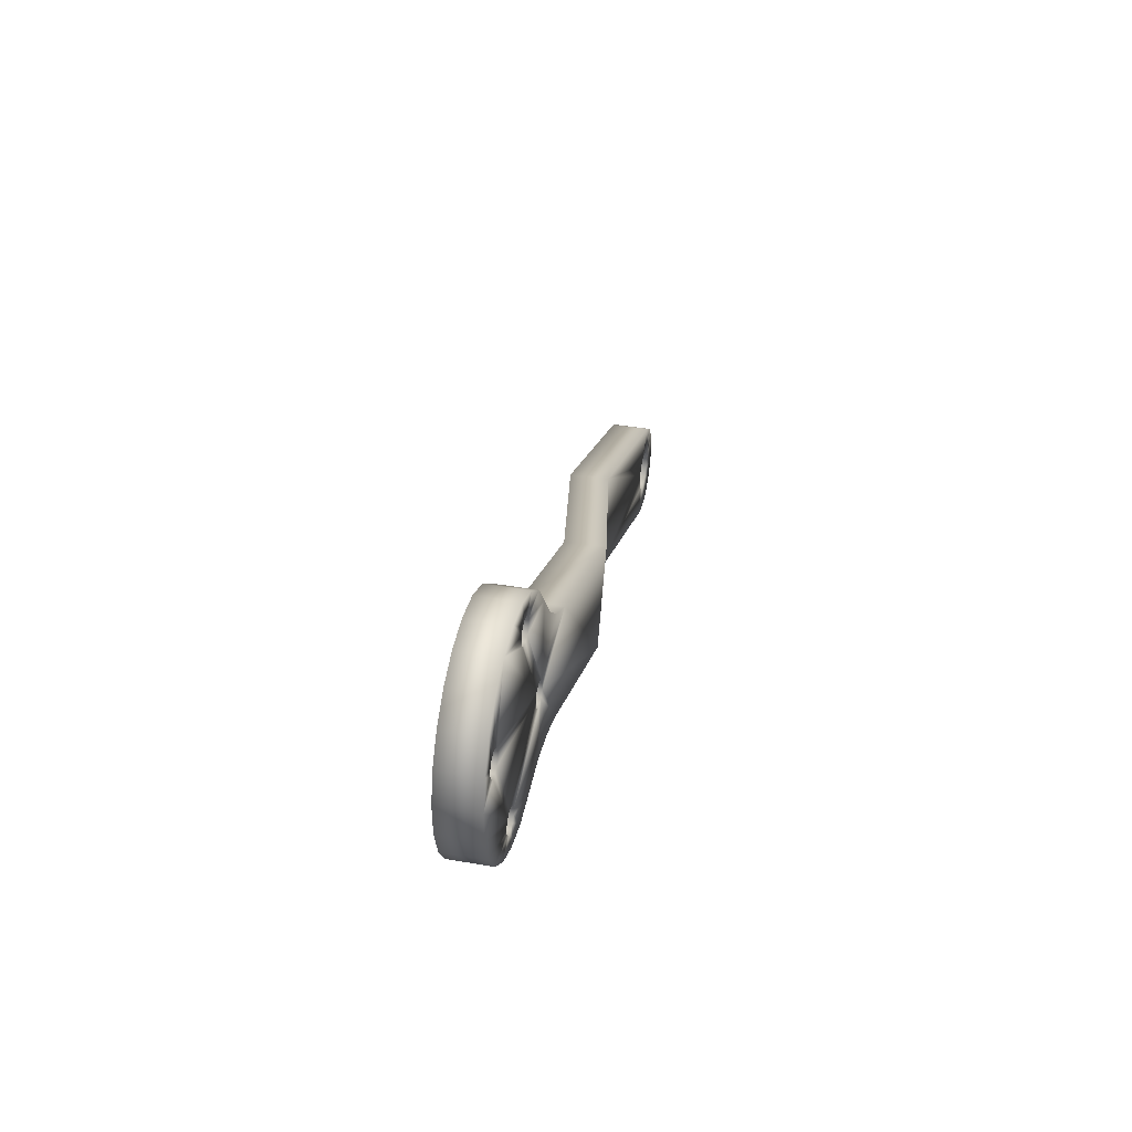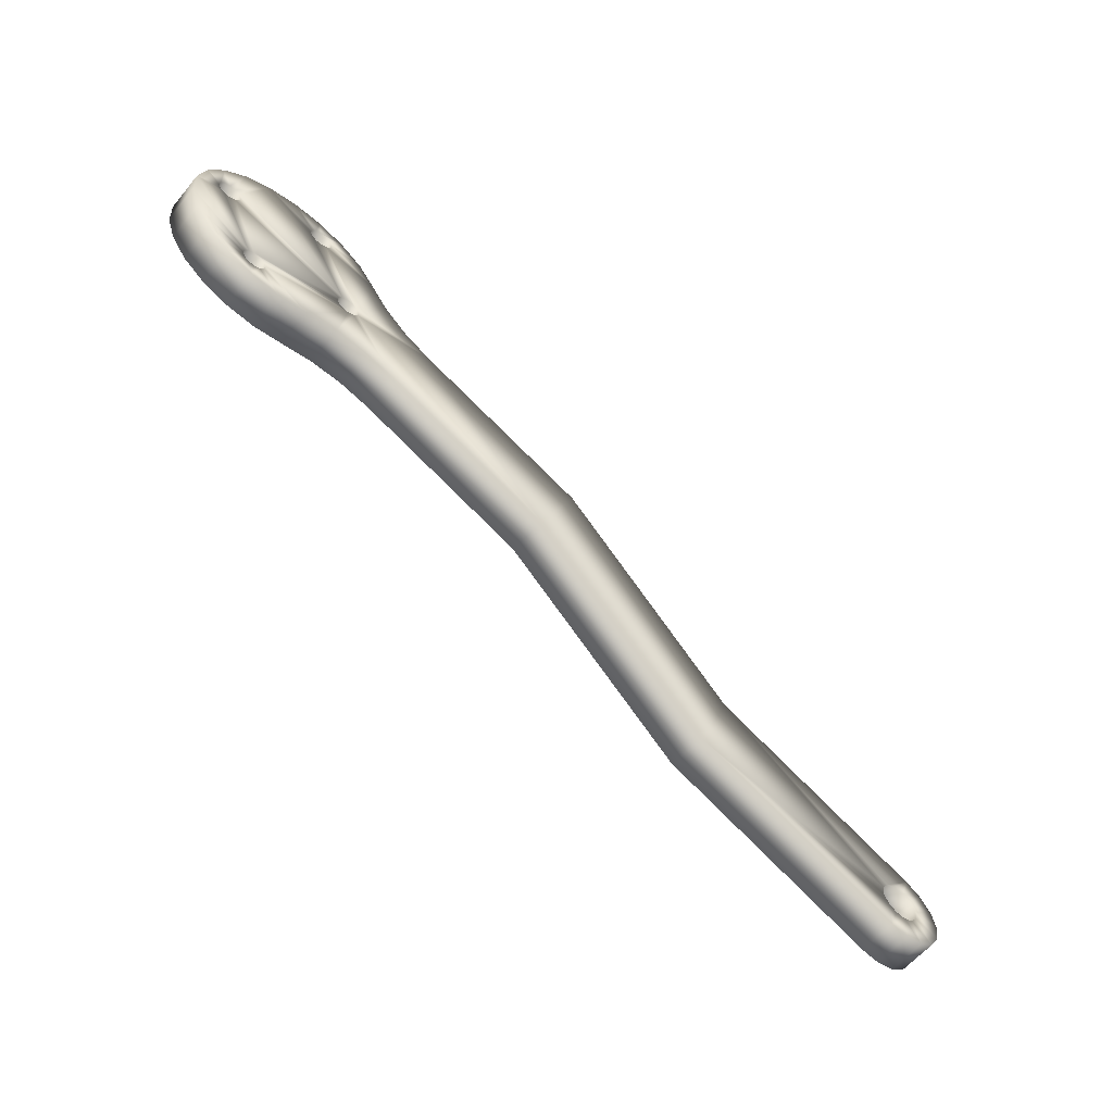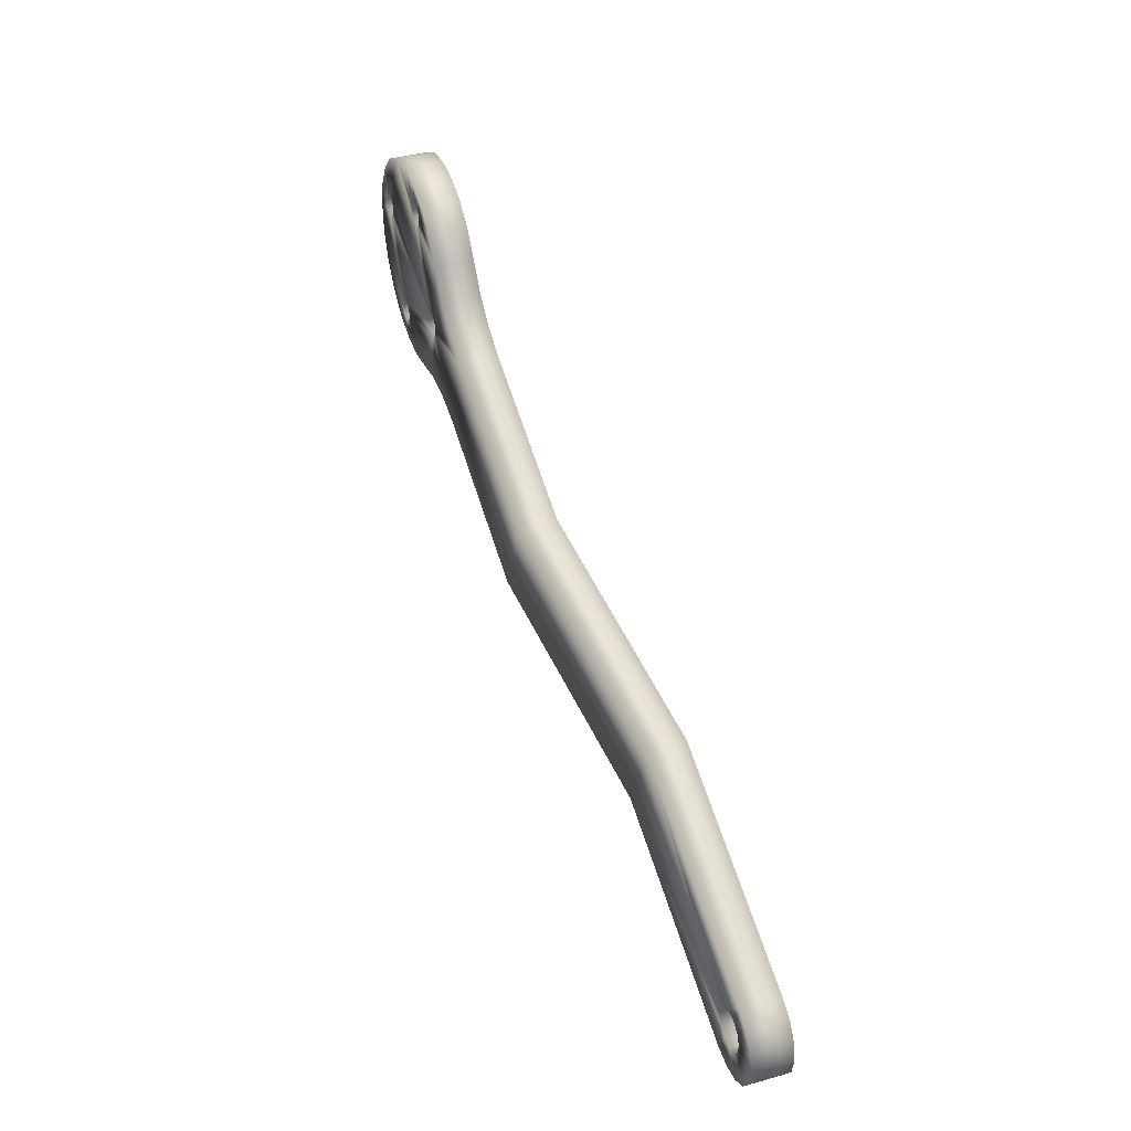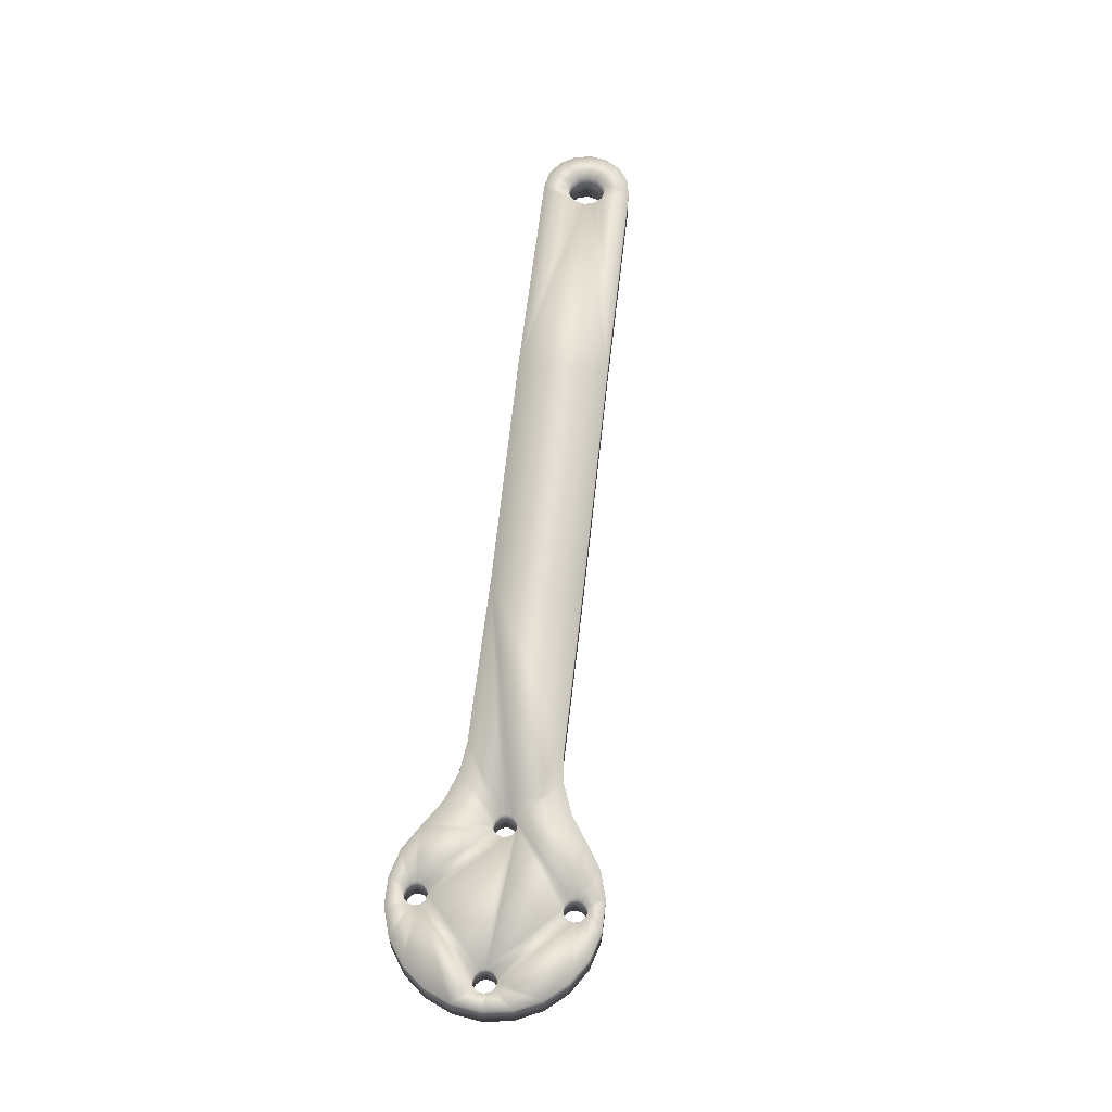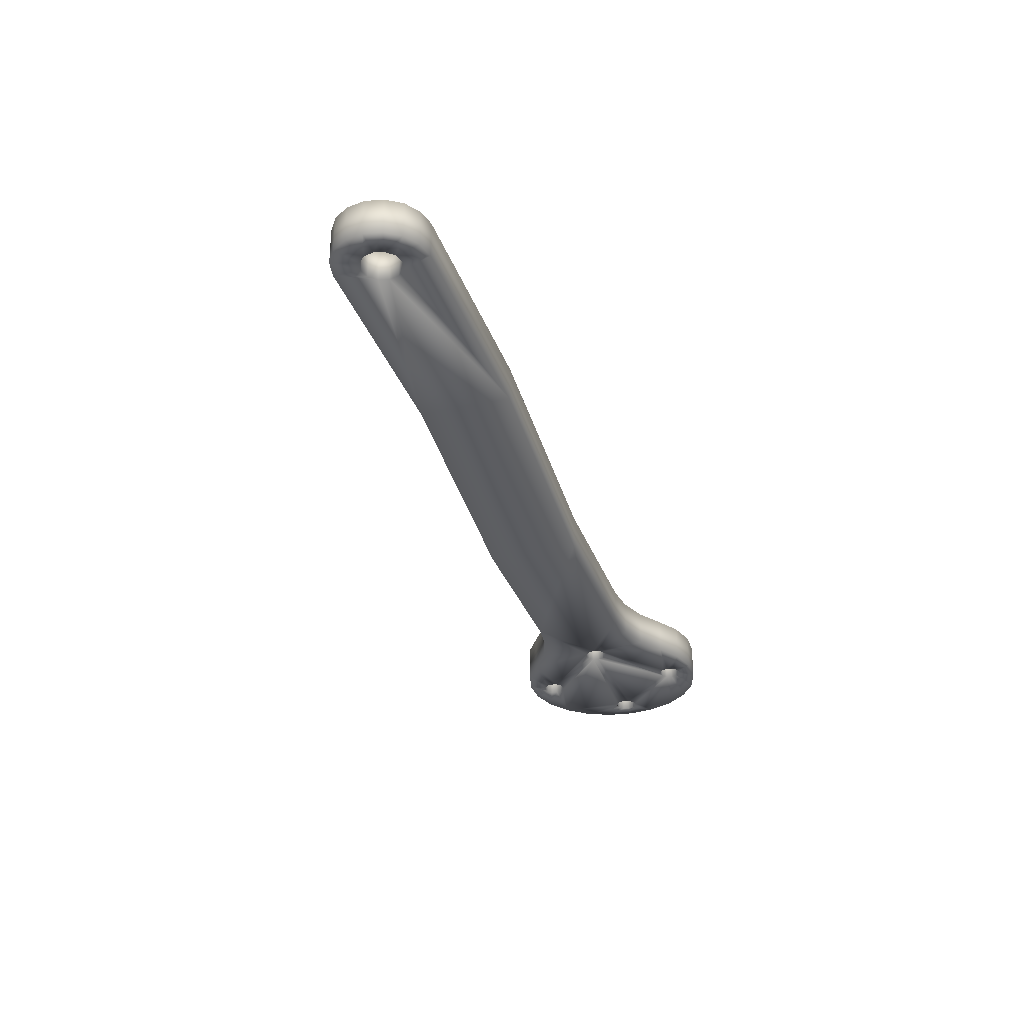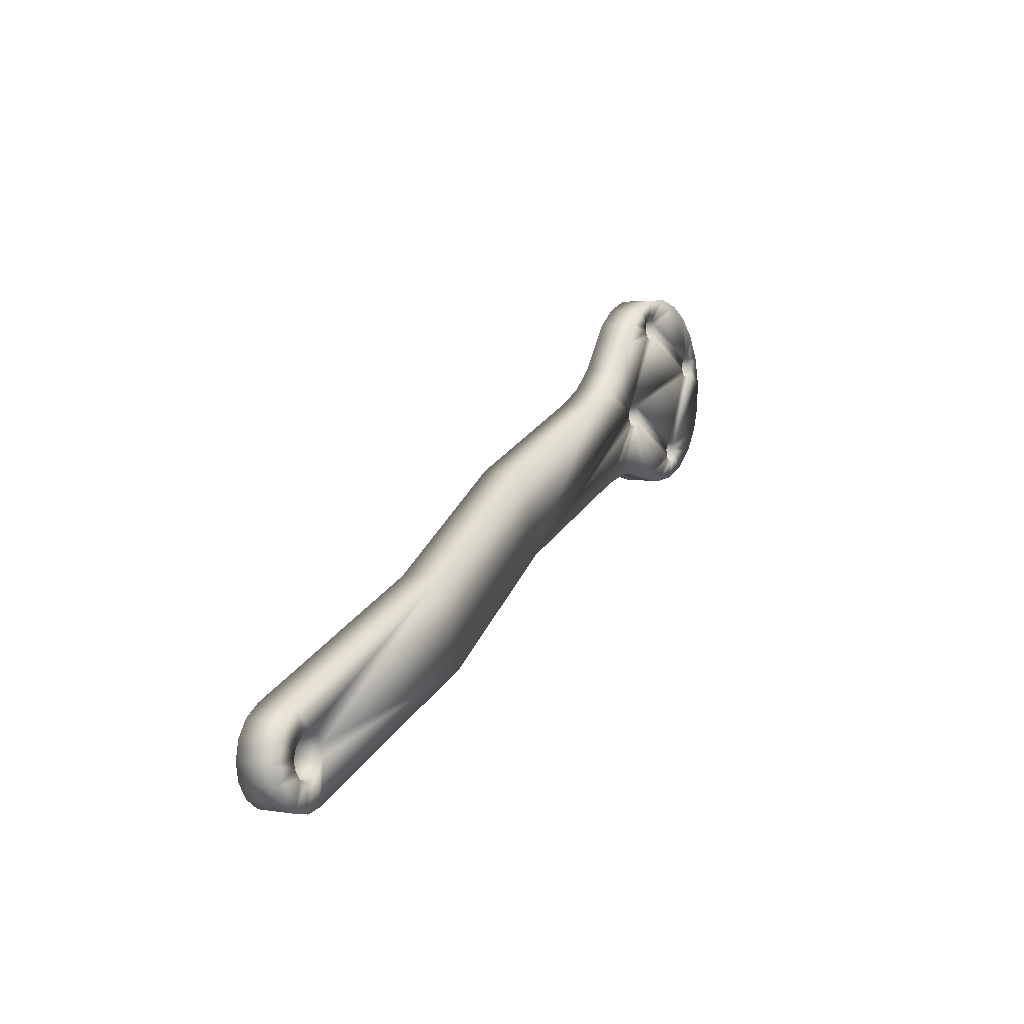
<metadata>
{"format":"obj","ext":"obj","renderer":"f3d","projection":"perspective","resolution":1024,"background":"white","views":[{"elev":38.3,"azim":102.4,"up":"+Y"},{"elev":-60.2,"azim":140.5,"up":"+Y"},{"elev":39.5,"azim":-109.1,"up":"+Y"},{"elev":62.0,"azim":118.3,"up":"+Z"},{"elev":-31.2,"azim":-50.6,"up":"+Z"},{"elev":3.2,"azim":-60.3,"up":"+Y"}]}
</metadata>
<code>
v 0.07288 -0.07077 0.302
v 0.07288 -0.07077 0.298
v 0.07594 -0.0713 0.298
v 0.07594 -0.0713 0.302
v 0.07902 -0.07095 0.298
v 0.07902 -0.07095 0.302
v 0.08188 -0.06975 0.298
v 0.08188 -0.06975 0.302
v 0.0843 -0.0678 0.298
v 0.0843 -0.0678 0.302
v 0.08607 -0.06526 0.298
v 0.08607 -0.06526 0.302
v 0.08706 -0.06232 0.298
v 0.08706 -0.06232 0.302
v 0.0872 -0.05922 0.298
v 0.0872 -0.05922 0.302
v 0.08646 -0.0562 0.298
v 0.08646 -0.0562 0.302
v 0.08491 -0.05352 0.298
v 0.08491 -0.05352 0.302
v 0.08267 -0.05137 0.298
v 0.08267 -0.05137 0.302
v 0.07992 -0.04993 0.298
v 0.07992 -0.04993 0.302
v 0.07688 -0.04932 0.298
v 0.07688 -0.04932 0.302
v 0.07379 -0.04958 0.298
v 0.07379 -0.04958 0.302
v 0.07089 -0.05069 0.298
v 0.07089 -0.05069 0.302
v 0.06842 -0.05257 0.298
v 0.06842 -0.05257 0.302
v 0.06658 -0.05506 0.298
v 0.06658 -0.05506 0.302
v 0.07229 -0.0521 0.302
v 0.0728 -0.05171 0.302
v 0.07345 -0.05164 0.302
v 0.07404 -0.05189 0.302
v 0.04487 -0.07828 0.302
v 0.06767 -0.06374 0.302
v 0.06759 -0.0631 0.302
v 0.07443 -0.05241 0.302
v 0.07451 -0.05305 0.302
v 0.08321 -0.05616 0.302
v 0.08385 -0.05608 0.302
v 0.08445 -0.05634 0.302
v 0.08483 -0.05686 0.302
v 0.06981 -0.06405 0.302
v 0.06929 -0.06444 0.302
v 0.07876 -0.06656 0.302
v 0.06999 -0.06281 0.302
v 0.07825 -0.06695 0.302
v 0.07006 -0.06346 0.302
v 0.07799 -0.06755 0.302
v 0.07807 -0.06819 0.302
v 0.07846 -0.06871 0.302
v 0.07905 -0.06896 0.302
v 0.0797 -0.06889 0.302
v 0.06805 -0.06426 0.302
v 0.06269 -0.07113 0.302
v 0.06865 -0.06452 0.302
v 0.06603 -0.07022 0.302
v 0.06949 -0.0701 0.302
v 0.08491 -0.0575 0.302
v 0.08466 -0.05809 0.302
v 0.08 -0.06674 0.302
v 0.08021 -0.0685 0.302
v 0.08047 -0.0679 0.302
v 0.08039 -0.06726 0.302
v 0.04114 -0.069 0.302
v 0.05897 -0.06185 0.302
v 0.06201 -0.0602 0.302
v 0.06784 -0.06251 0.302
v 0.06459 -0.0579 0.302
v 0.06836 -0.06212 0.302
v 0.069 -0.06204 0.302
v 0.08252 -0.05779 0.302
v 0.0696 -0.0623 0.302
v 0.0829 -0.0583 0.302
v 0.07203 -0.0527 0.302
v 0.07211 -0.05334 0.302
v 0.0725 -0.05386 0.302
v 0.07309 -0.05411 0.302
v 0.07374 -0.05403 0.302
v 0.07425 -0.05365 0.302
v 0.08244 -0.05714 0.302
v 0.08269 -0.05655 0.302
v 0.08414 -0.05848 0.302
v 0.0835 -0.05856 0.302
v 0.07941 -0.06649 0.302
v 0.08414 -0.05848 0.298
v 0.08466 -0.05809 0.298
v 0.08491 -0.0575 0.298
v 0.08483 -0.05686 0.298
v 0.07443 -0.05241 0.298
v 0.07404 -0.05189 0.298
v 0.07345 -0.05164 0.298
v 0.06767 -0.06374 0.298
v 0.06805 -0.06426 0.298
v 0.06269 -0.07113 0.298
v 0.07006 -0.06346 0.298
v 0.07941 -0.06649 0.298
v 0.06981 -0.06405 0.298
v 0.07876 -0.06656 0.298
v 0.06929 -0.06444 0.298
v 0.08445 -0.05634 0.298
v 0.08385 -0.05608 0.298
v 0.08321 -0.05616 0.298
v 0.08269 -0.05655 0.298
v 0.0696 -0.0623 0.298
v 0.08244 -0.05714 0.298
v 0.06999 -0.06281 0.298
v 0.08252 -0.05779 0.298
v 0.0829 -0.0583 0.298
v 0.05897 -0.06185 0.298
v 0.06201 -0.0602 0.298
v 0.06784 -0.06251 0.298
v 0.08 -0.06674 0.298
v 0.0835 -0.05856 0.298
v 0.0725 -0.05386 0.298
v 0.07309 -0.05411 0.298
v 0.04454 -0.07841 0.298
v 0.04081 -0.06913 0.298
v 0.0728 -0.05171 0.298
v 0.07229 -0.0521 0.298
v 0.07203 -0.0527 0.298
v 0.07211 -0.05334 0.298
v 0.069 -0.06204 0.298
v 0.06836 -0.06212 0.298
v 0.07374 -0.05403 0.298
v 0.07425 -0.05365 0.298
v 0.07451 -0.05305 0.298
v 0.06759 -0.0631 0.298
v 0.06865 -0.06452 0.298
v 0.07825 -0.06695 0.298
v 0.07799 -0.06755 0.298
v 0.08039 -0.06726 0.298
v 0.08047 -0.0679 0.298
v 0.08021 -0.0685 0.298
v 0.0797 -0.06889 0.298
v 0.07905 -0.06896 0.298
v 0.06459 -0.0579 0.298
v 0.07846 -0.06871 0.298
v 0.07807 -0.06819 0.298
v 0.06949 -0.0701 0.298
v 0.06603 -0.07022 0.298
v 0.02133 -0.08772 0.3024
v -0.00157 -0.09152 0.3024
v 0.01761 -0.07844 0.3024
v -0.002237 -0.09063 0.3024
v -0.005427 -0.08768 0.3024
v -0.003869 -0.09445 0.3024
v -0.002764 -0.09432 0.3024
v -0.001703 -0.09696 0.3024
v -0.001874 -0.09365 0.3024
v -0.001437 -0.09263 0.3024
v -0.003621 -0.09732 0.3024
v -0.00553 -0.09692 0.3024
v -0.004893 -0.09402 0.3024
v -0.00714 -0.09582 0.3024
v -0.00556 -0.09312 0.3024
v -0.008205 -0.09419 0.3024
v -0.005693 -0.09202 0.3024
v -0.003261 -0.0902 0.3024
v -0.004366 -0.09033 0.3024
v -0.007061 -0.08875 0.3024
v -0.005256 -0.091 0.3024
v -0.008163 -0.09036 0.3024
v -0.008565 -0.09227 0.3024
v -0.001703 -0.09696 0.3064
v 0.02166 -0.08759 0.3064
v -0.005427 -0.08768 0.3064
v -0.007061 -0.08875 0.3064
v -0.005256 -0.091 0.3064
v -0.008163 -0.09036 0.3064
v -0.005693 -0.09202 0.3064
v -0.008565 -0.09227 0.3064
v -0.00556 -0.09312 0.3064
v -0.008205 -0.09419 0.3064
v -0.004893 -0.09402 0.3064
v -0.004366 -0.09033 0.3064
v -0.003261 -0.0902 0.3064
v 0.01794 -0.07831 0.3064
v -0.002237 -0.09063 0.3064
v -0.00157 -0.09152 0.3064
v -0.001437 -0.09263 0.3064
v -0.001874 -0.09365 0.3064
v -0.002764 -0.09432 0.3064
v -0.003621 -0.09732 0.3064
v -0.003869 -0.09445 0.3064
v -0.00553 -0.09692 0.3064
v -0.00714 -0.09582 0.3064
f 1 2 3
f 1 3 4
f 4 3 5
f 4 5 6
f 6 5 7
f 6 7 8
f 8 7 9
f 8 9 10
f 10 9 11
f 10 11 12
f 12 11 13
f 12 13 14
f 14 13 15
f 14 15 16
f 16 15 17
f 16 17 18
f 18 17 19
f 18 19 20
f 20 19 21
f 20 21 22
f 22 21 23
f 22 23 24
f 24 23 25
f 24 25 26
f 26 25 27
f 26 27 28
f 28 27 29
f 28 29 30
f 30 29 31
f 30 31 32
f 32 31 33
f 32 33 34
f 30 35 36
f 30 36 28
f 28 36 37
f 28 37 26
f 26 37 38
f 26 38 24
f 39 40 41
f 42 43 44
f 38 42 24
f 24 42 44
f 24 44 22
f 22 44 45
f 22 45 20
f 20 45 46
f 20 46 18
f 18 46 47
f 18 47 16
f 48 49 1
f 50 51 52
f 52 51 53
f 52 53 54
f 54 53 48
f 54 48 55
f 55 48 1
f 55 1 56
f 56 1 4
f 56 4 57
f 57 4 6
f 57 6 58
f 40 39 59
f 59 39 60
f 59 60 61
f 61 60 62
f 61 62 49
f 49 62 63
f 49 63 1
f 47 64 16
f 16 64 65
f 16 65 66
f 58 6 67
f 67 6 8
f 67 8 68
f 68 8 10
f 68 10 69
f 69 10 12
f 69 12 66
f 66 12 14
f 66 14 16
f 70 39 71
f 71 39 41
f 71 41 72
f 72 41 73
f 72 73 74
f 74 73 34
f 75 76 77
f 77 76 78
f 77 78 79
f 35 30 80
f 80 30 32
f 80 32 81
f 81 32 34
f 81 34 82
f 82 34 73
f 82 73 83
f 83 73 75
f 83 75 84
f 84 75 77
f 84 77 85
f 85 77 86
f 85 86 43
f 43 86 87
f 43 87 44
f 65 88 66
f 66 88 89
f 66 89 90
f 90 89 79
f 90 79 50
f 50 79 78
f 50 78 51
f 91 92 15
f 15 92 93
f 15 93 17
f 17 93 94
f 17 94 19
f 23 95 25
f 25 95 96
f 25 96 27
f 27 96 97
f 27 97 29
f 98 99 100
f 101 102 103
f 103 102 104
f 103 104 105
f 94 106 19
f 19 106 107
f 19 107 21
f 21 107 108
f 21 108 23
f 23 108 109
f 23 109 110
f 110 109 111
f 110 111 112
f 112 111 113
f 112 113 114
f 115 116 117
f 101 112 102
f 102 112 114
f 102 114 118
f 118 114 119
f 118 119 91
f 120 121 110
f 122 123 115
f 97 124 29
f 29 124 125
f 29 125 31
f 31 125 126
f 31 126 33
f 33 126 127
f 110 128 120
f 120 128 129
f 120 129 117
f 121 130 110
f 110 130 131
f 110 131 23
f 23 131 132
f 23 132 95
f 100 122 98
f 98 122 115
f 98 115 133
f 133 115 117
f 105 104 134
f 134 104 135
f 134 135 136
f 91 15 118
f 118 15 13
f 118 13 137
f 137 13 11
f 137 11 138
f 138 11 9
f 138 9 139
f 139 9 7
f 139 7 140
f 140 7 5
f 140 5 141
f 127 120 33
f 33 120 117
f 33 117 142
f 142 117 116
f 141 5 143
f 143 5 3
f 143 3 144
f 144 3 2
f 144 2 136
f 136 2 134
f 134 2 145
f 134 145 99
f 99 145 146
f 99 146 100
f 69 137 68
f 68 137 138
f 68 138 67
f 67 138 139
f 67 139 58
f 58 139 140
f 58 140 57
f 57 140 141
f 57 141 56
f 56 141 143
f 56 143 55
f 55 143 144
f 55 144 54
f 54 144 136
f 54 136 52
f 52 136 135
f 52 135 50
f 50 135 104
f 50 104 90
f 90 104 102
f 90 102 66
f 66 102 118
f 66 118 69
f 69 118 137
f 51 112 53
f 53 112 101
f 53 101 48
f 48 101 103
f 48 103 49
f 49 103 105
f 49 105 61
f 61 105 134
f 61 134 59
f 59 134 99
f 59 99 40
f 40 99 98
f 40 98 41
f 41 98 133
f 41 133 73
f 73 133 117
f 73 117 75
f 75 117 129
f 75 129 76
f 76 129 128
f 76 128 78
f 78 128 110
f 78 110 51
f 51 110 112
f 42 95 43
f 43 95 132
f 43 132 85
f 85 132 131
f 85 131 84
f 84 131 130
f 84 130 83
f 83 130 121
f 83 121 82
f 82 121 120
f 82 120 81
f 81 120 127
f 81 127 80
f 80 127 126
f 80 126 35
f 35 126 125
f 35 125 36
f 36 125 124
f 36 124 37
f 37 124 97
f 37 97 38
f 38 97 96
f 38 96 42
f 42 96 95
f 47 94 64
f 64 94 93
f 64 93 65
f 65 93 92
f 65 92 88
f 88 92 91
f 88 91 89
f 89 91 119
f 89 119 79
f 79 119 114
f 79 114 77
f 77 114 113
f 77 113 86
f 86 113 111
f 86 111 87
f 87 111 109
f 87 109 44
f 44 109 108
f 44 108 45
f 45 108 107
f 45 107 46
f 46 107 106
f 46 106 47
f 47 106 94
f 60 39 100
f 100 39 122
f 115 123 71
f 71 123 70
f 147 148 149
f 149 148 150
f 149 150 151
f 152 153 154
f 154 153 155
f 154 155 147
f 147 155 156
f 147 156 148
f 154 157 152
f 152 157 158
f 152 158 159
f 159 158 160
f 159 160 161
f 161 160 162
f 161 162 163
f 150 164 151
f 151 164 165
f 151 165 166
f 166 165 167
f 166 167 168
f 168 167 163
f 168 163 169
f 169 163 162
f 170 154 171
f 171 154 147
f 172 173 174
f 174 173 175
f 174 175 176
f 176 175 177
f 176 177 178
f 178 177 179
f 178 179 180
f 174 181 172
f 172 181 182
f 172 182 183
f 182 184 183
f 183 184 185
f 183 185 171
f 171 185 186
f 171 186 170
f 186 187 170
f 170 187 188
f 170 188 189
f 189 188 190
f 189 190 191
f 191 190 180
f 191 180 192
f 192 180 179
f 151 172 149
f 149 172 183
f 183 70 149
f 149 70 123
f 171 39 183
f 183 39 70
f 147 122 171
f 171 122 39
f 149 123 147
f 147 123 122
f 34 33 74
f 74 33 142
f 74 142 72
f 72 142 116
f 72 116 71
f 71 116 115
f 60 100 62
f 62 100 146
f 62 146 63
f 63 146 145
f 63 145 1
f 1 145 2
f 154 170 189
f 154 189 157
f 157 189 191
f 157 191 158
f 158 191 192
f 158 192 160
f 160 192 179
f 160 179 162
f 162 179 177
f 162 177 169
f 169 177 175
f 169 175 168
f 168 175 173
f 168 173 166
f 166 173 172
f 166 172 151
f 161 178 159
f 159 178 180
f 159 180 152
f 152 180 190
f 152 190 153
f 153 190 188
f 153 188 155
f 155 188 187
f 155 187 156
f 156 187 186
f 156 186 148
f 148 186 185
f 148 185 150
f 150 185 184
f 150 184 164
f 164 184 182
f 164 182 165
f 165 182 181
f 165 181 167
f 167 181 174
f 167 174 163
f 163 174 176
f 163 176 161
f 161 176 178

</code>
